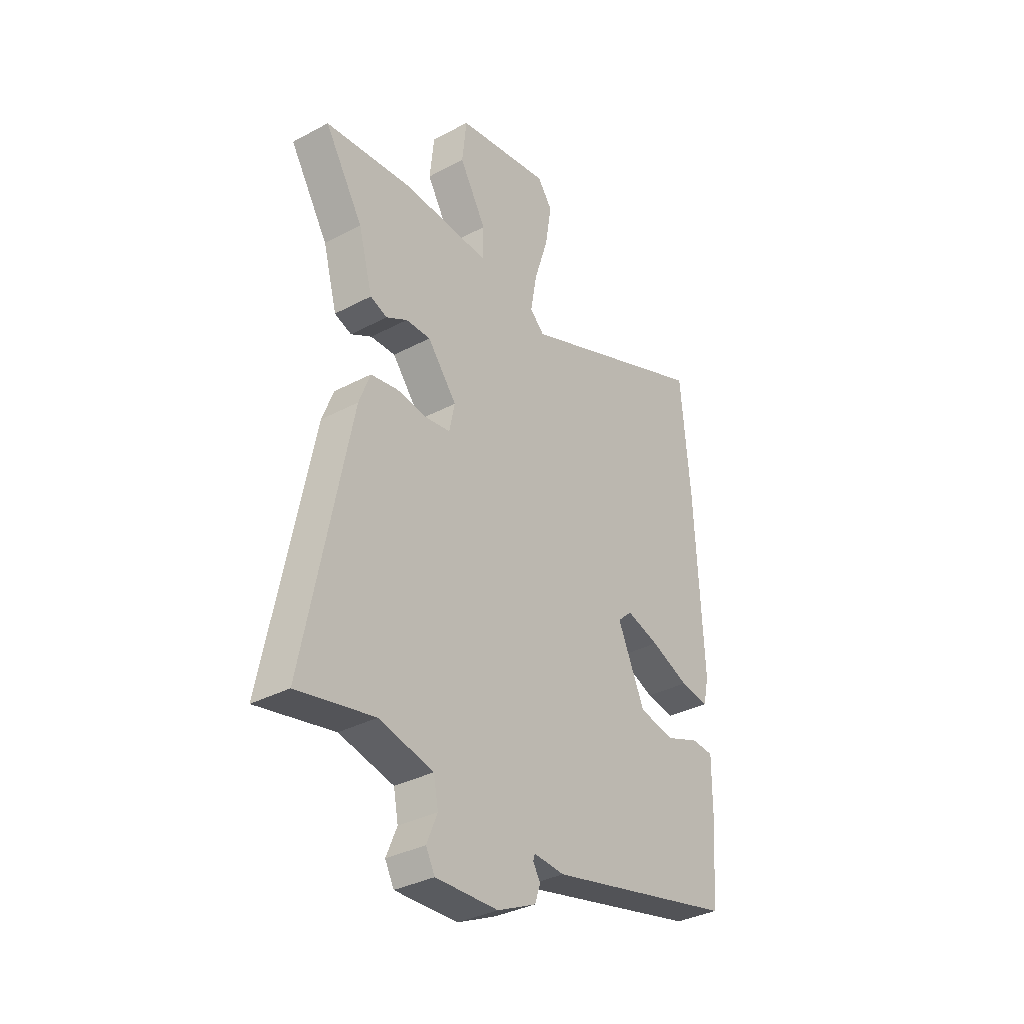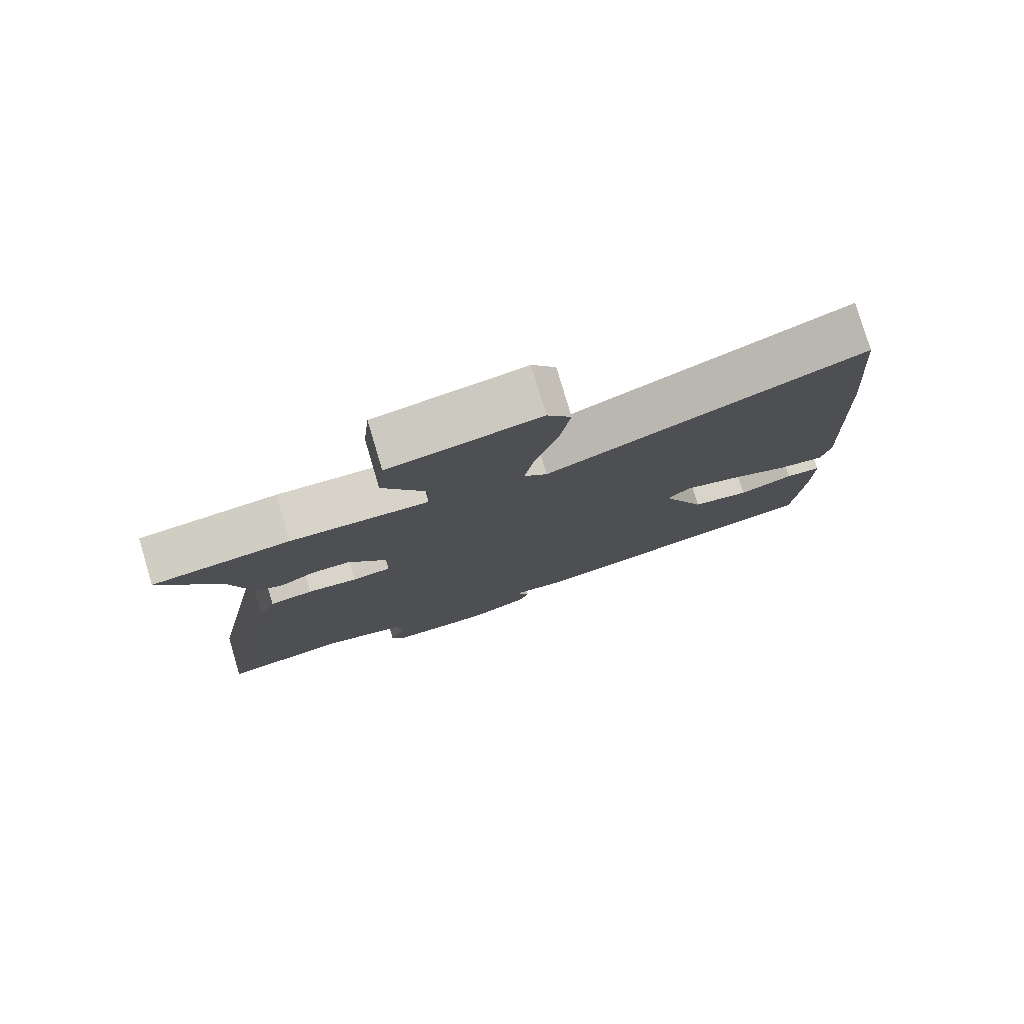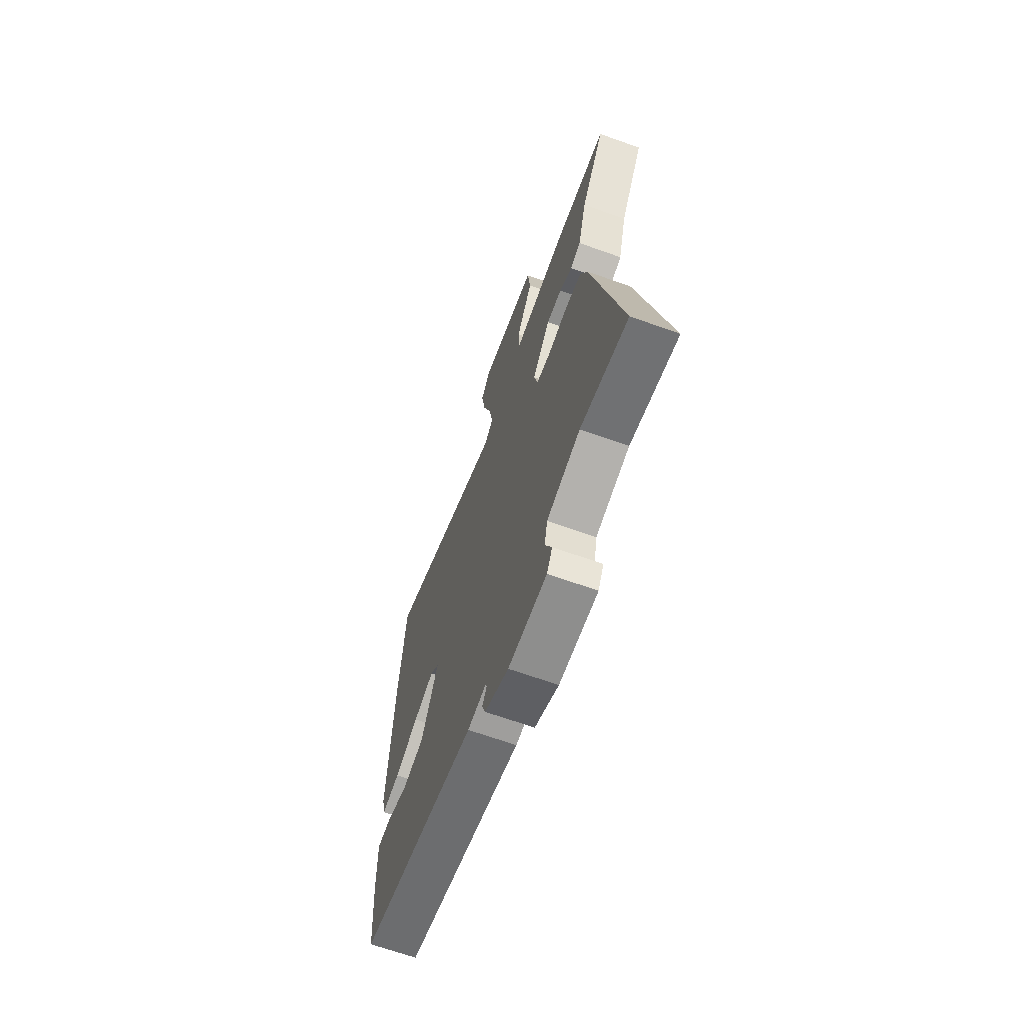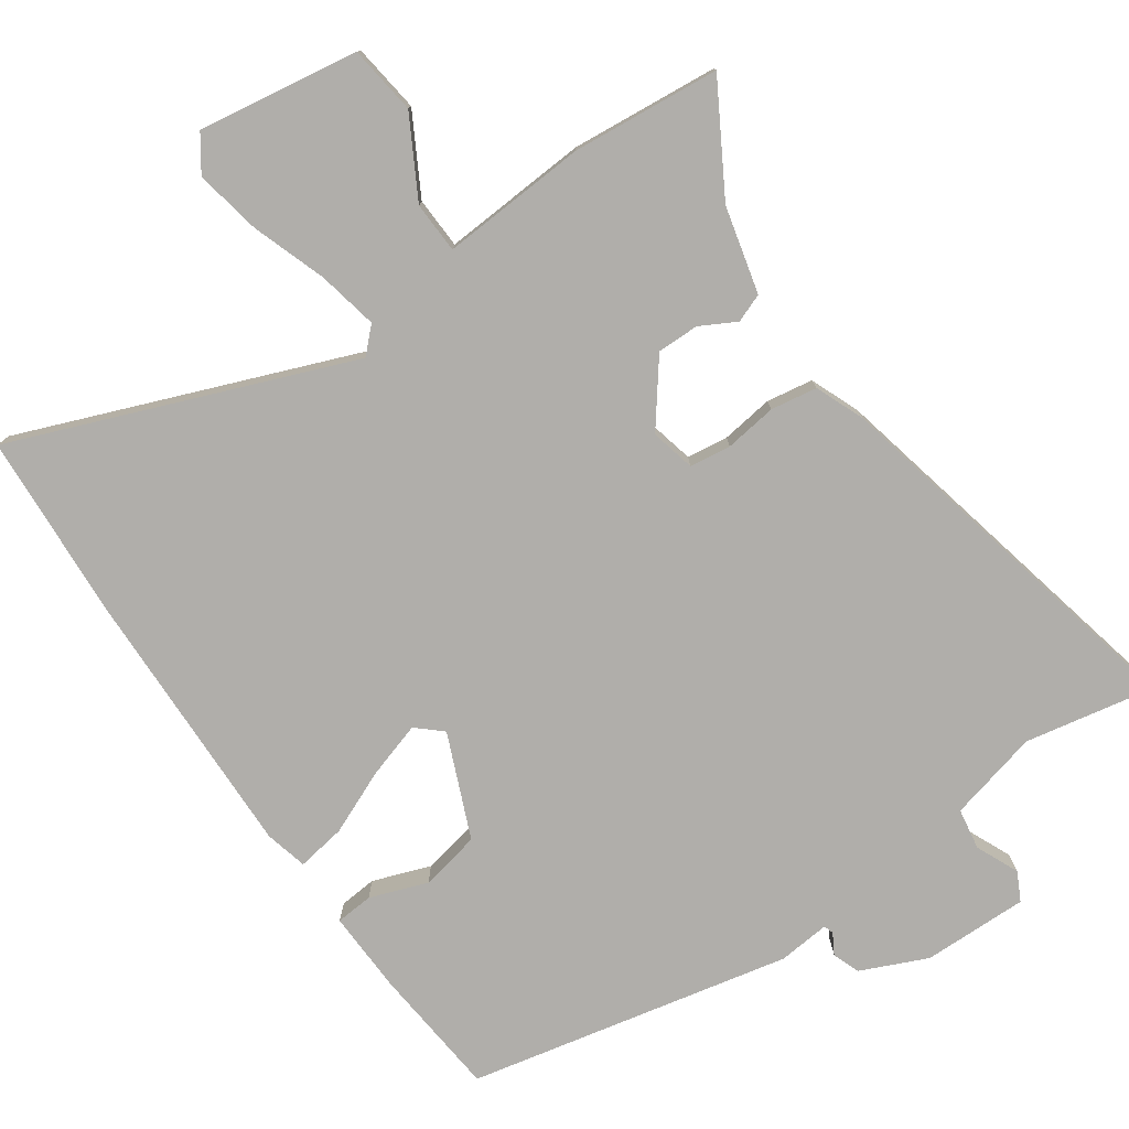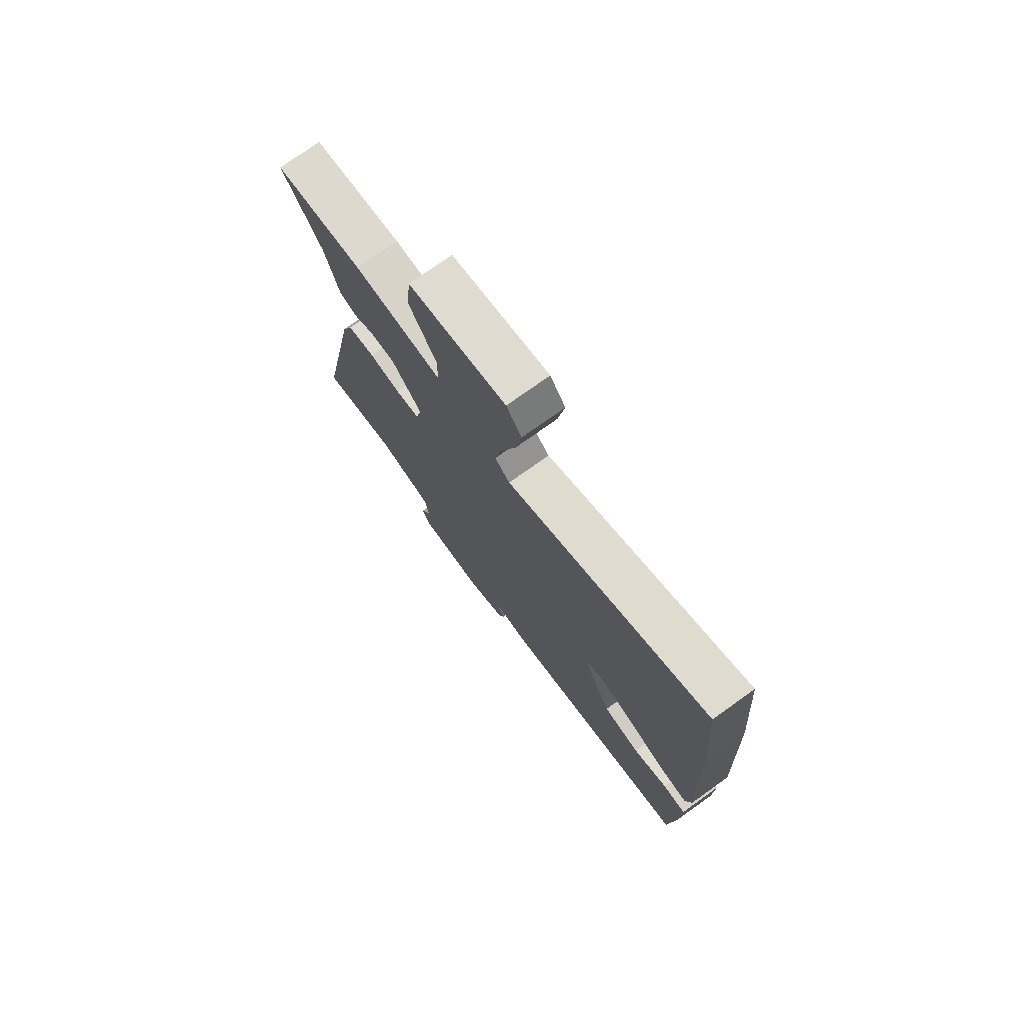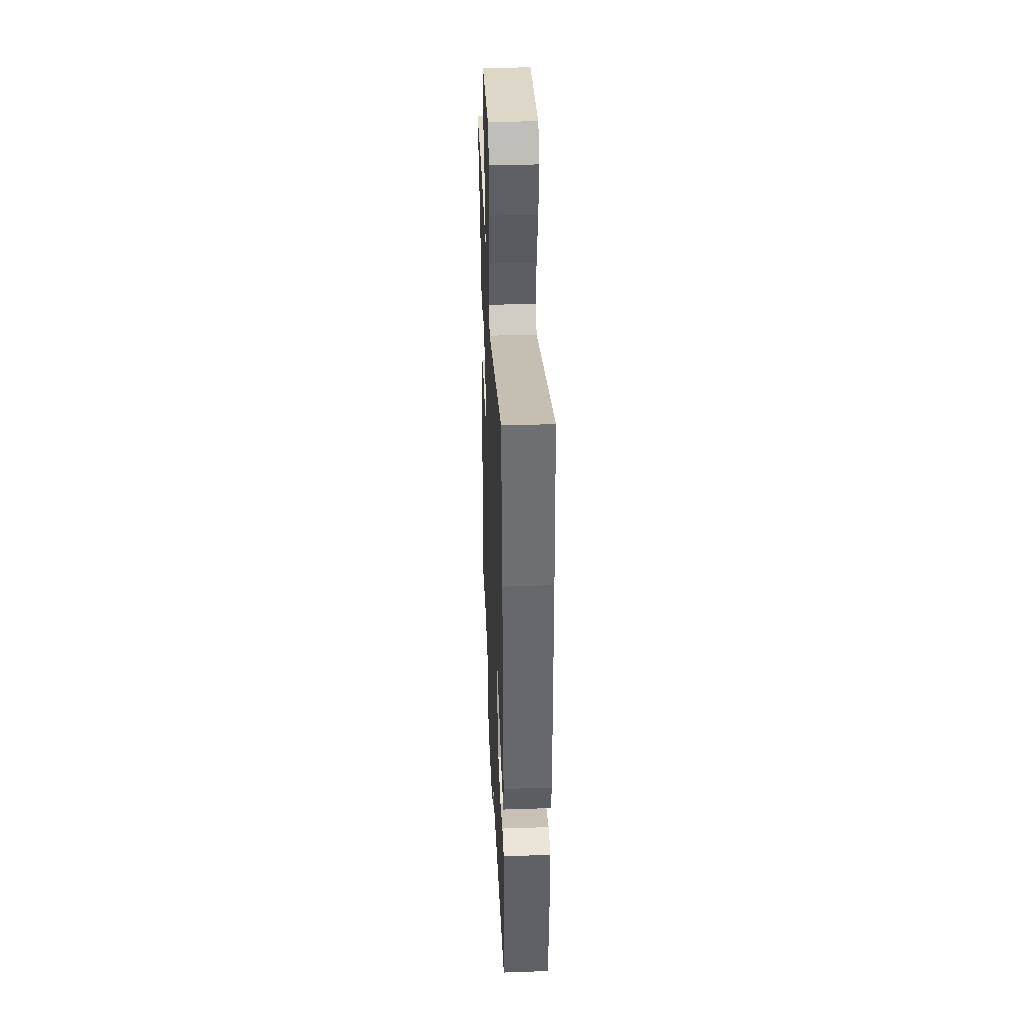
<metadata>
{"format":"obj","ext":"obj","renderer":"f3d","projection":"perspective","resolution":1024,"background":"white","views":[{"elev":-34.8,"azim":125.4,"up":"+Z"},{"elev":78.6,"azim":163.4,"up":"+Z"},{"elev":-67.2,"azim":70.3,"up":"+Z"},{"elev":-77.7,"azim":36.2,"up":"+Y"},{"elev":75.6,"azim":-125.5,"up":"+Z"},{"elev":40.6,"azim":-92.4,"up":"+Z"}]}
</metadata>
<code>
v 0.56 0.07 0.499
v 0.47 0.07 0.353
v 0.437 0.07 0.233
v 0.397 0.07 0.219
v 0.348 0.07 0.247
v 0.29 0.07 0.249
v 0.221 0.07 0.163
v 0.234 0.07 0.101
v 0.291 0.07 0.092
v 0.364 0.07 0.1
v 0.428 0.07 0.088
v 0.454 0.07 0.019
v 0.559 0.07 -0.512
v 0.38 0.07 -0.473
v 0.253 0.07 -0.501
v 0.242 0.07 -0.558
v 0.267 0.07 -0.618
v 0.246 0.07 -0.657
v 0.1 0.07 -0.651
v 0.009 0.07 -0.608
v -0.004 0.07 -0.57
v 0.013 0.07 -0.542
v 0.009 0.07 -0.528
v -0.063 0.07 -0.533
v -0.508 0.07 -0.426
v -0.521 0.07 -0.244
v -0.522 0.07 -0.129
v -0.47 0.07 -0.126
v -0.391 0.07 -0.157
v -0.307 0.07 -0.142
v -0.243 0.07 0
v -0.277 0.07 0.032
v -0.355 0.07 0.01
v -0.445 0.07 -0.026
v -0.513 0.07 -0.035
v -0.526 0.07 0.024
v -0.508 0.07 0.405
v -0.486 0.07 0.663
v -0.025 0.07 0.469
v 0.009 0.07 0.501
v -0.006 0.07 0.585
v -0.039 0.07 0.689
v -0.054 0.07 0.781
v -0.019 0.07 0.829
v 0.203 0.07 0.789
v 0.213 0.07 0.693
v 0.15 0.07 0.586
v 0.151 0.07 0.515
v 0.355 0.07 0.523
v 0.56 0 0.499
v 0.47 0 0.353
v 0.437 0 0.233
v 0.397 0 0.219
v 0.348 0 0.247
v 0.29 0 0.249
v 0.221 0 0.163
v 0.234 0 0.101
v 0.291 0 0.092
v 0.364 0 0.1
v 0.428 0 0.088
v 0.454 0 0.019
v 0.559 0 -0.512
v 0.38 0 -0.473
v 0.253 0 -0.501
v 0.242 0 -0.558
v 0.267 0 -0.618
v 0.246 0 -0.657
v 0.1 0 -0.651
v 0.009 0 -0.608
v -0.004 0 -0.57
v 0.013 0 -0.542
v 0.009 0 -0.528
v -0.063 0 -0.533
v -0.508 0 -0.426
v -0.521 0 -0.244
v -0.522 0 -0.129
v -0.47 0 -0.126
v -0.391 0 -0.157
v -0.307 0 -0.142
v -0.243 0 0
v -0.277 0 0.032
v -0.355 0 0.01
v -0.445 0 -0.026
v -0.513 0 -0.035
v -0.526 0 0.024
v -0.508 0 0.405
v -0.486 0 0.663
v -0.025 0 0.469
v 0.009 0 0.501
v -0.006 0 0.585
v -0.039 0 0.689
v -0.054 0 0.781
v -0.019 0 0.829
v 0.203 0 0.789
v 0.213 0 0.693
v 0.15 0 0.586
v 0.151 0 0.515
v 0.355 0 0.523
f 48 49 1 2
f 45 46 47
f 44 45 47
f 43 44 47
f 42 43 47
f 41 42 47
f 40 41 47 48
f 3 4 5
f 2 3 5
f 48 2 5
f 40 48 5
f 39 40 5
f 37 38 39
f 36 37 39
f 35 36 39
f 34 35 39
f 33 34 39
f 32 33 39
f 31 32 39
f 30 31 39
f 27 28 29
f 26 27 29
f 25 26 29
f 24 25 29
f 23 24 29
f 23 29 30
f 20 21 22
f 19 20 22
f 18 19 22
f 17 18 22
f 16 17 22
f 15 16 22 23
f 23 30 39
f 15 23 39
f 14 15 39
f 12 13 14
f 11 12 14
f 10 11 14
f 9 10 14
f 39 5 6
f 39 6 7
f 8 9 14
f 8 14 39
f 7 8 39
f 51 50 98 97
f 96 95 94
f 96 94 93
f 96 93 92
f 96 92 91
f 96 91 90
f 97 96 90 89
f 54 53 52
f 54 52 51
f 54 51 97
f 54 97 89
f 54 89 88
f 88 87 86
f 88 86 85
f 88 85 84
f 88 84 83
f 88 83 82
f 88 82 81
f 88 81 80
f 88 80 79
f 78 77 76
f 78 76 75
f 78 75 74
f 78 74 73
f 78 73 72
f 79 78 72
f 71 70 69
f 71 69 68
f 71 68 67
f 71 67 66
f 71 66 65
f 72 71 65 64
f 88 79 72
f 88 72 64
f 88 64 63
f 63 62 61
f 63 61 60
f 63 60 59
f 63 59 58
f 55 54 88
f 56 55 88
f 63 58 57
f 88 63 57
f 88 57 56
f 1 50 51 2
f 2 51 52 3
f 3 52 53 4
f 4 53 54 5
f 5 54 55 6
f 6 55 56 7
f 7 56 57 8
f 8 57 58 9
f 9 58 59 10
f 10 59 60 11
f 11 60 61 12
f 12 61 62 13
f 13 62 63 14
f 14 63 64 15
f 15 64 65 16
f 16 65 66 17
f 17 66 67 18
f 18 67 68 19
f 19 68 69 20
f 20 69 70 21
f 21 70 71 22
f 22 71 72 23
f 23 72 73 24
f 24 73 74 25
f 25 74 75 26
f 26 75 76 27
f 27 76 77 28
f 28 77 78 29
f 29 78 79 30
f 30 79 80 31
f 31 80 81 32
f 32 81 82 33
f 33 82 83 34
f 34 83 84 35
f 35 84 85 36
f 36 85 86 37
f 37 86 87 38
f 38 87 88 39
f 39 88 89 40
f 40 89 90 41
f 41 90 91 42
f 42 91 92 43
f 43 92 93 44
f 44 93 94 45
f 45 94 95 46
f 46 95 96 47
f 47 96 97 48
f 48 97 98 49
f 49 98 50 1

</code>
